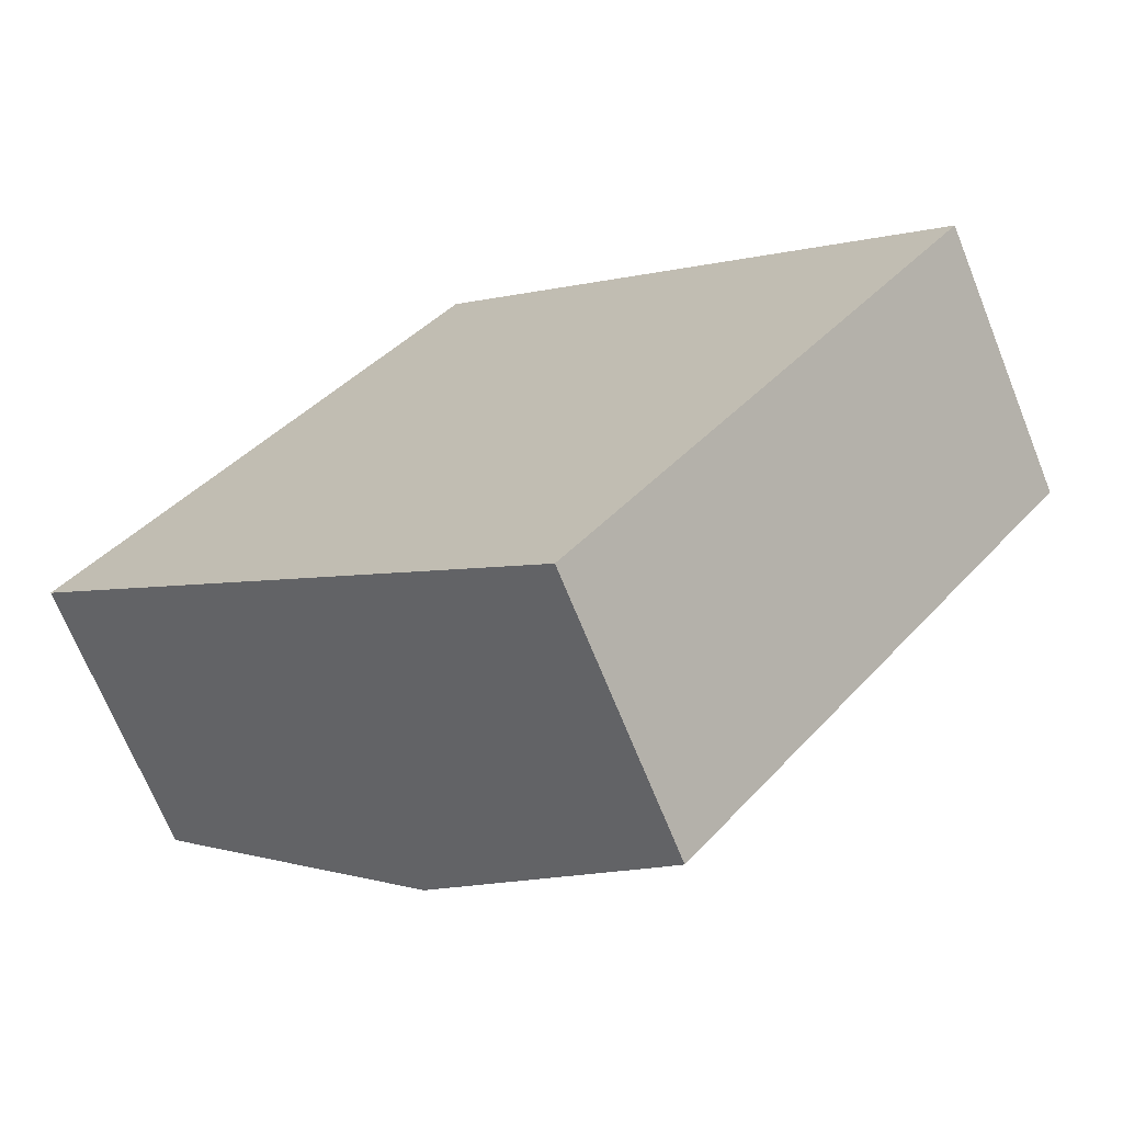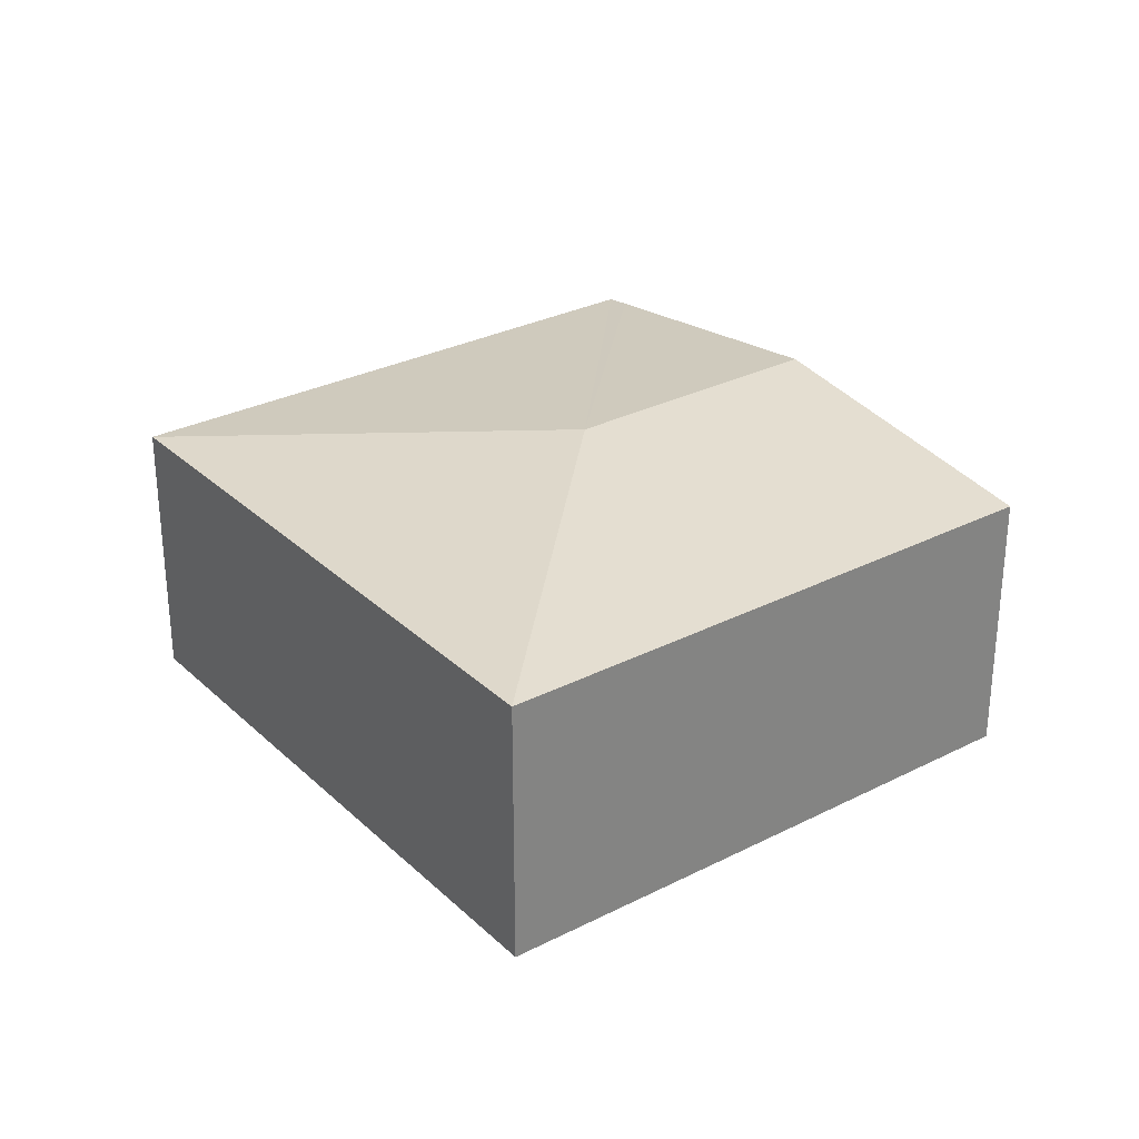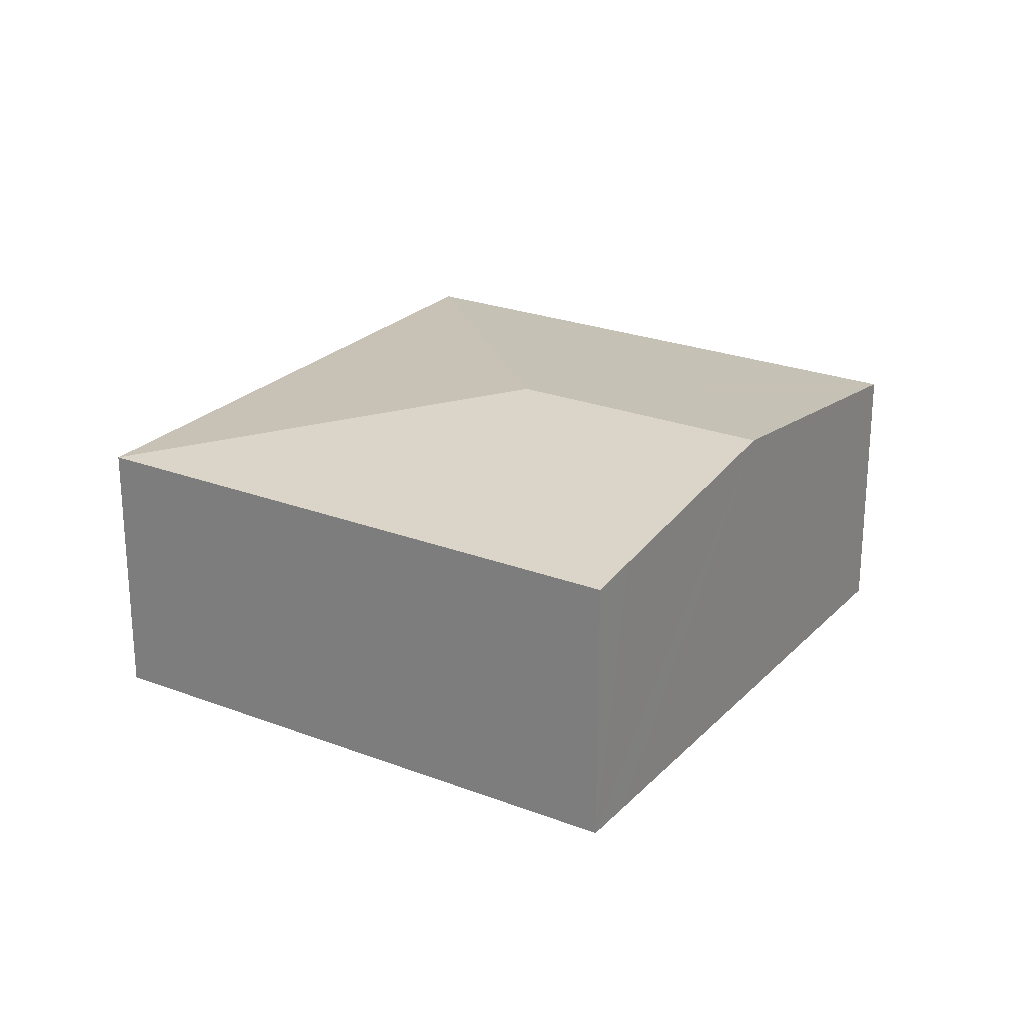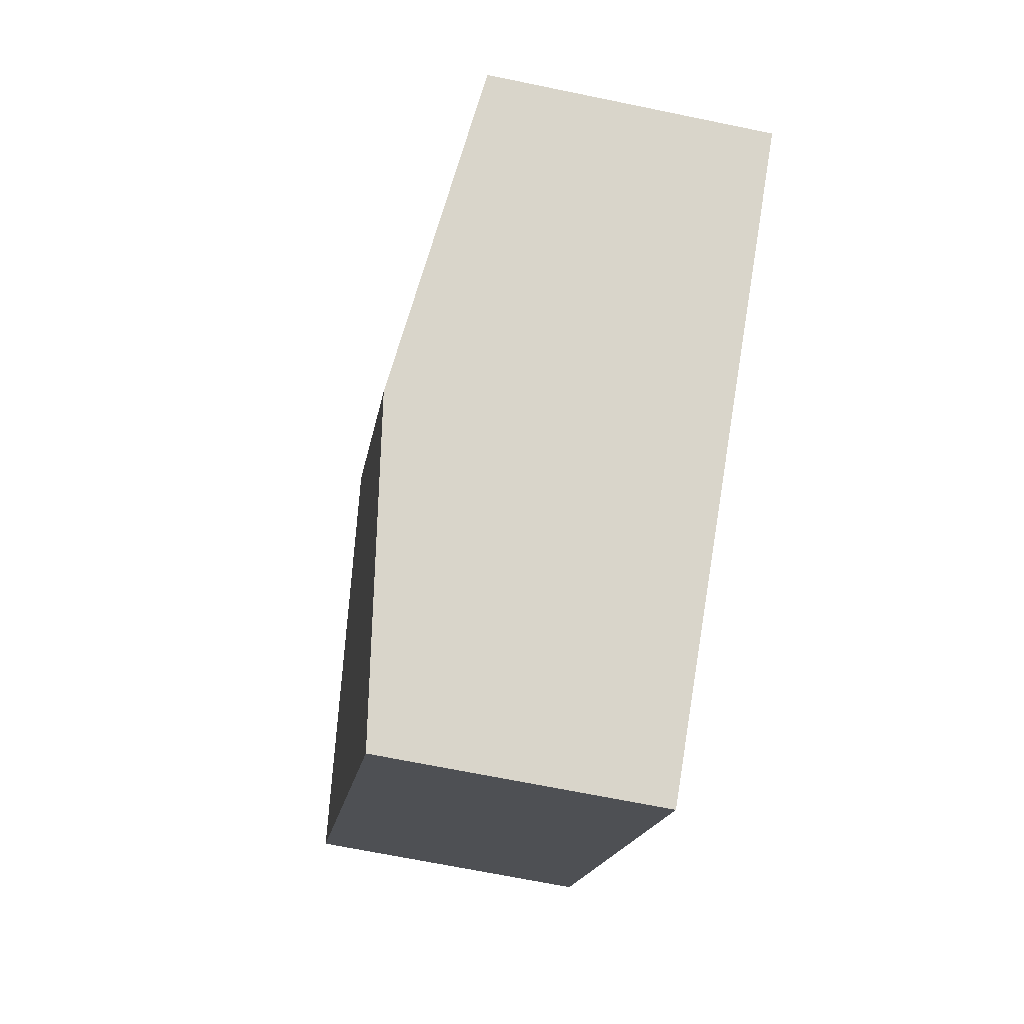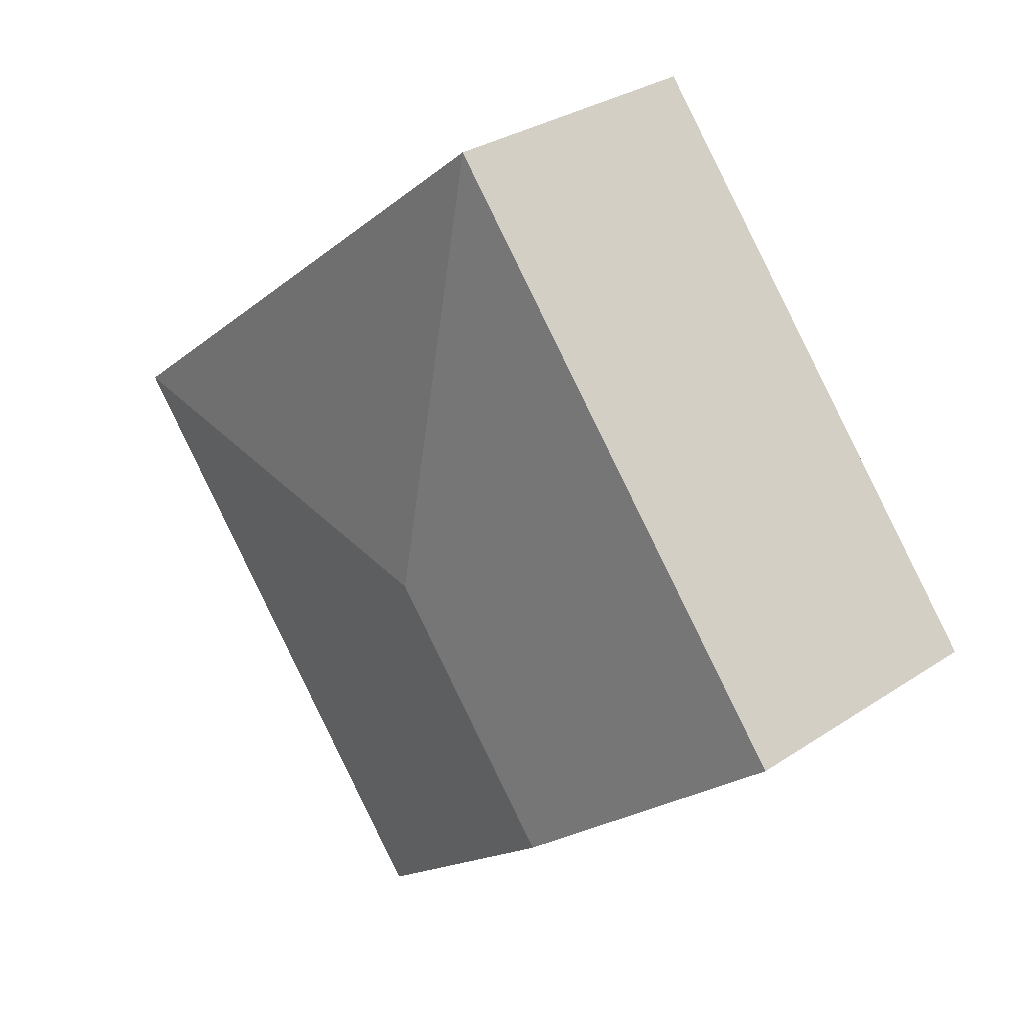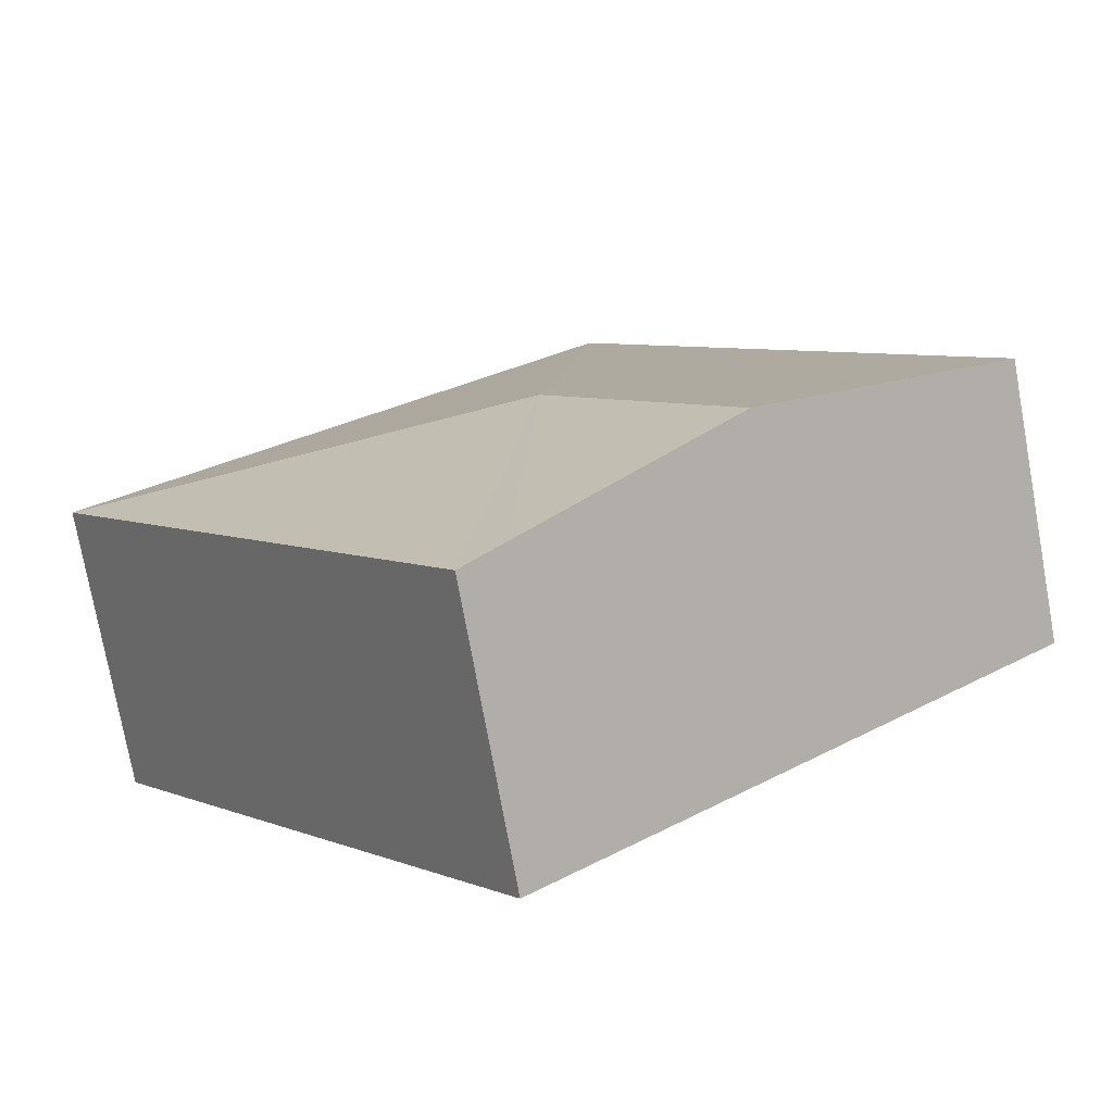
<metadata>
{"format":"obj","ext":"obj","renderer":"f3d","projection":"perspective","resolution":1024,"background":"white","views":[{"elev":-69.0,"azim":21.9,"up":"+Z"},{"elev":29.7,"azim":92.5,"up":"+Y"},{"elev":24.4,"azim":161.6,"up":"+Y"},{"elev":-66.3,"azim":-101.8,"up":"+Z"},{"elev":30.5,"azim":-133.9,"up":"+Z"},{"elev":-75.4,"azim":-169.7,"up":"+Z"}]}
</metadata>
<code>
v  4.714 2.571 -3.861
v  4.053 2.959 0.14
v  8.34 2.571 0.567
v  4.318 2.637 -3.537
v  2.357 2.959 -1.931
v  3.626 2.572 4.427
v  0.193 2.603 -0.158
v  0 2.571 1.574e-16
v  4.714 2.364e-16 -3.861
v  4.318 2.166e-16 -3.537
v  2.357 1.182e-16 -1.931
v  0.193 9.675e-18 -0.158
v  0 0 0
v  3.626 -2.711e-16 4.427
v  8.34 -3.472e-17 0.567
g defaultobject
f 1 2 3
f 2 1 4
f 2 4 5
f 2 6 3
f 7 2 5
f 2 7 8
f 2 8 6
f 9 4 1
f 4 9 5
f 5 9 10
f 5 10 11
f 5 11 7
f 7 11 12
f 7 12 8
f 8 12 13
f 8 14 6
f 14 8 13
f 14 3 6
f 3 14 15
f 15 1 3
f 1 15 9
f 12 14 13
f 14 12 15
f 15 12 11
f 15 11 10
f 15 10 9

</code>
